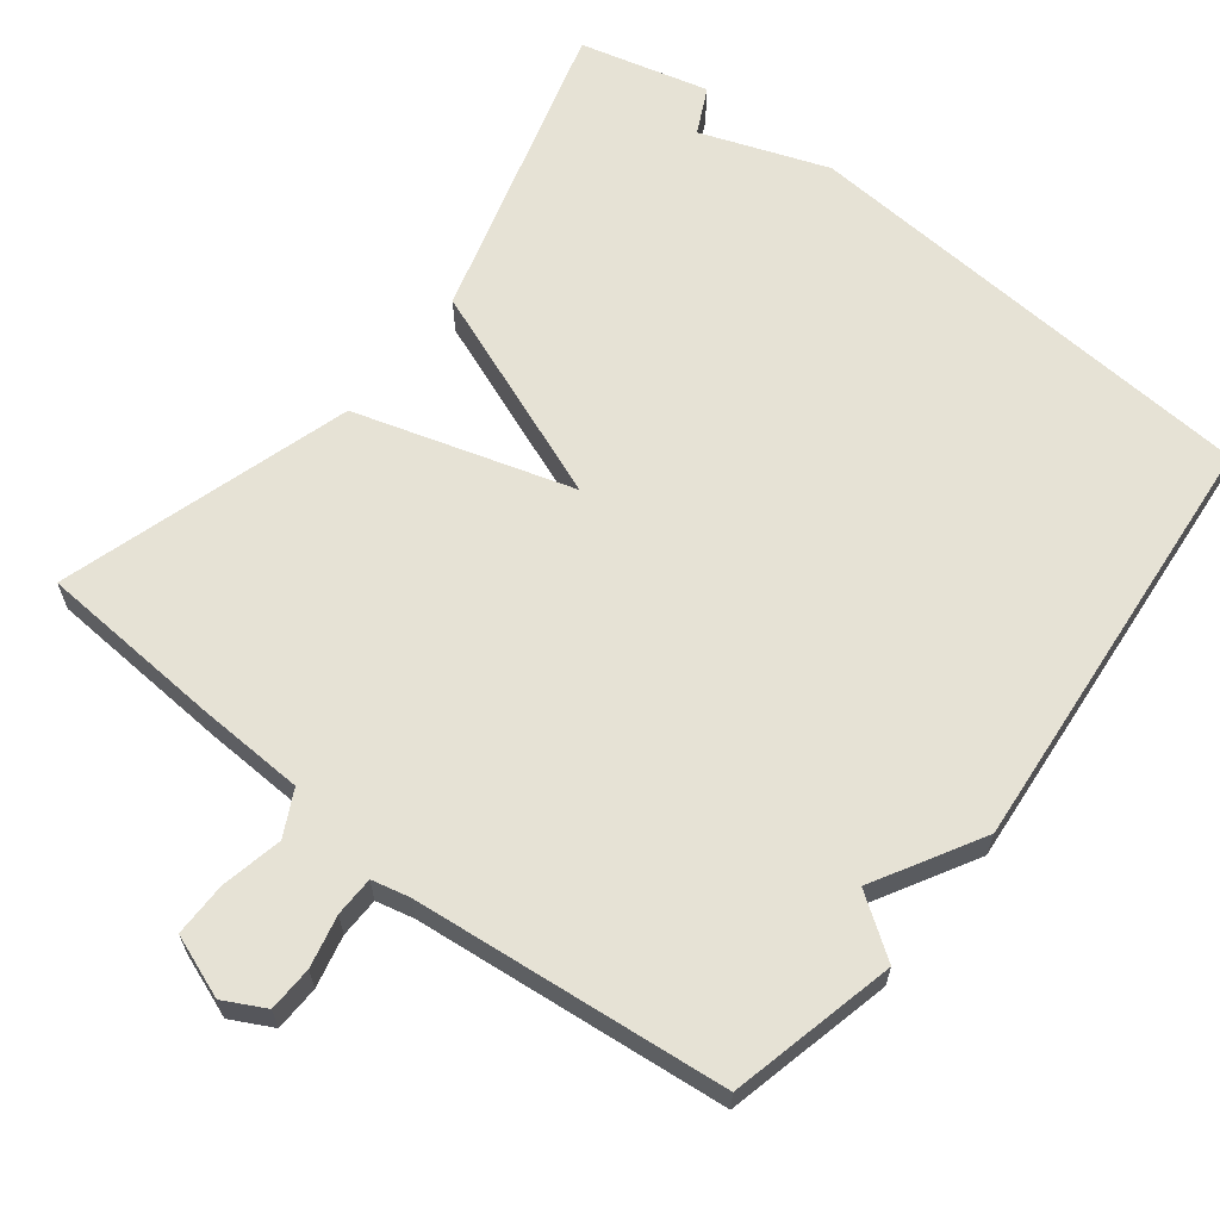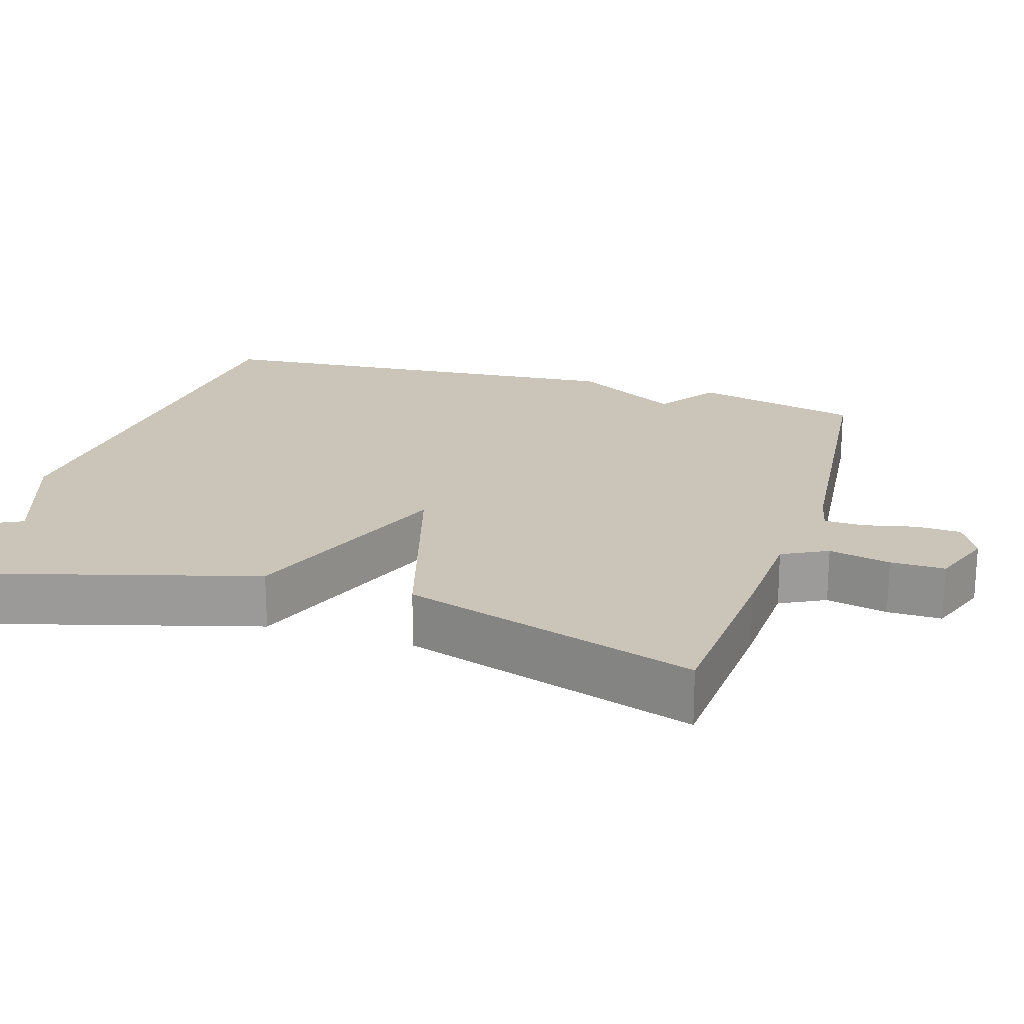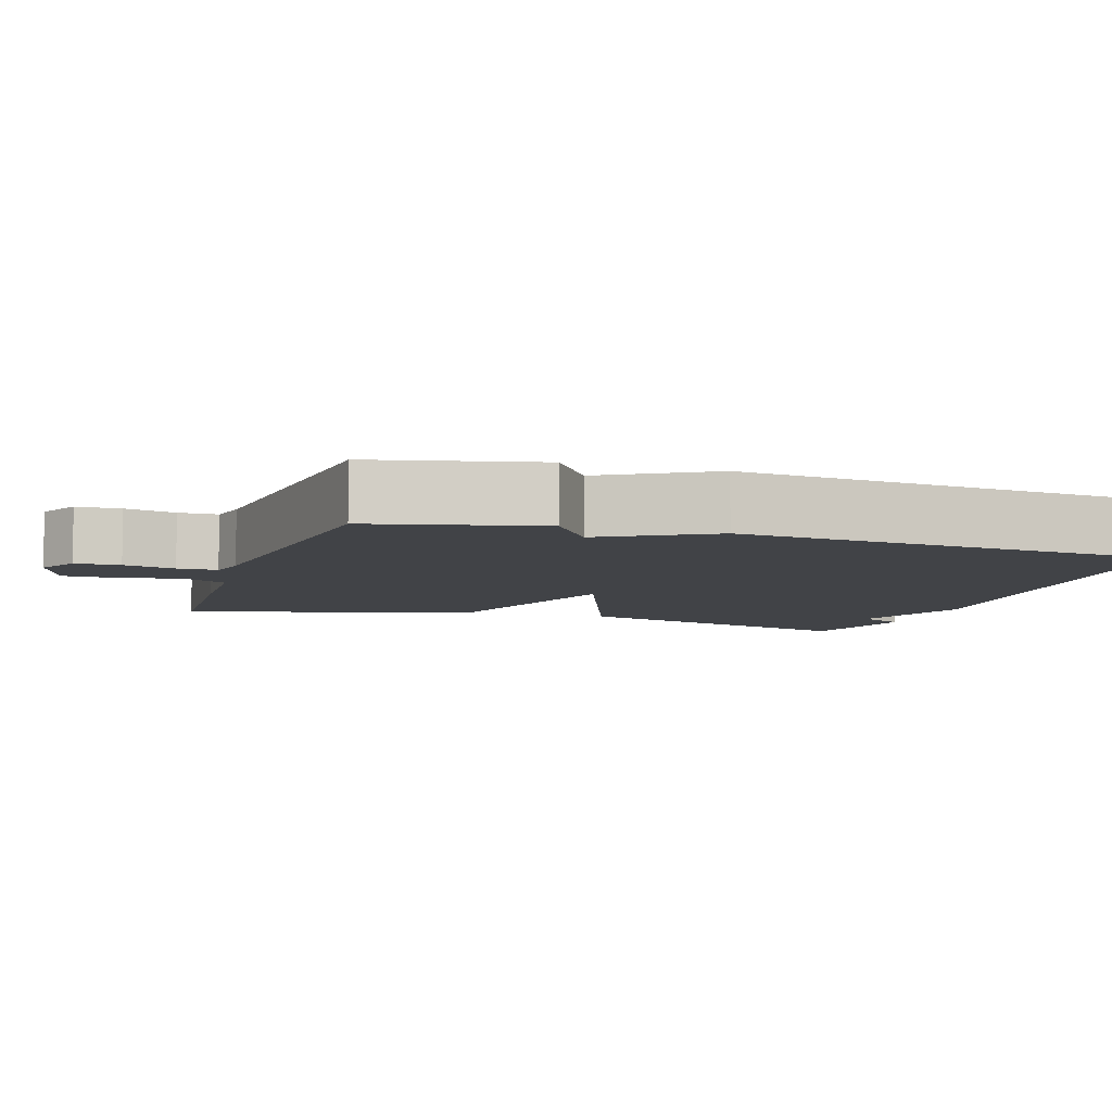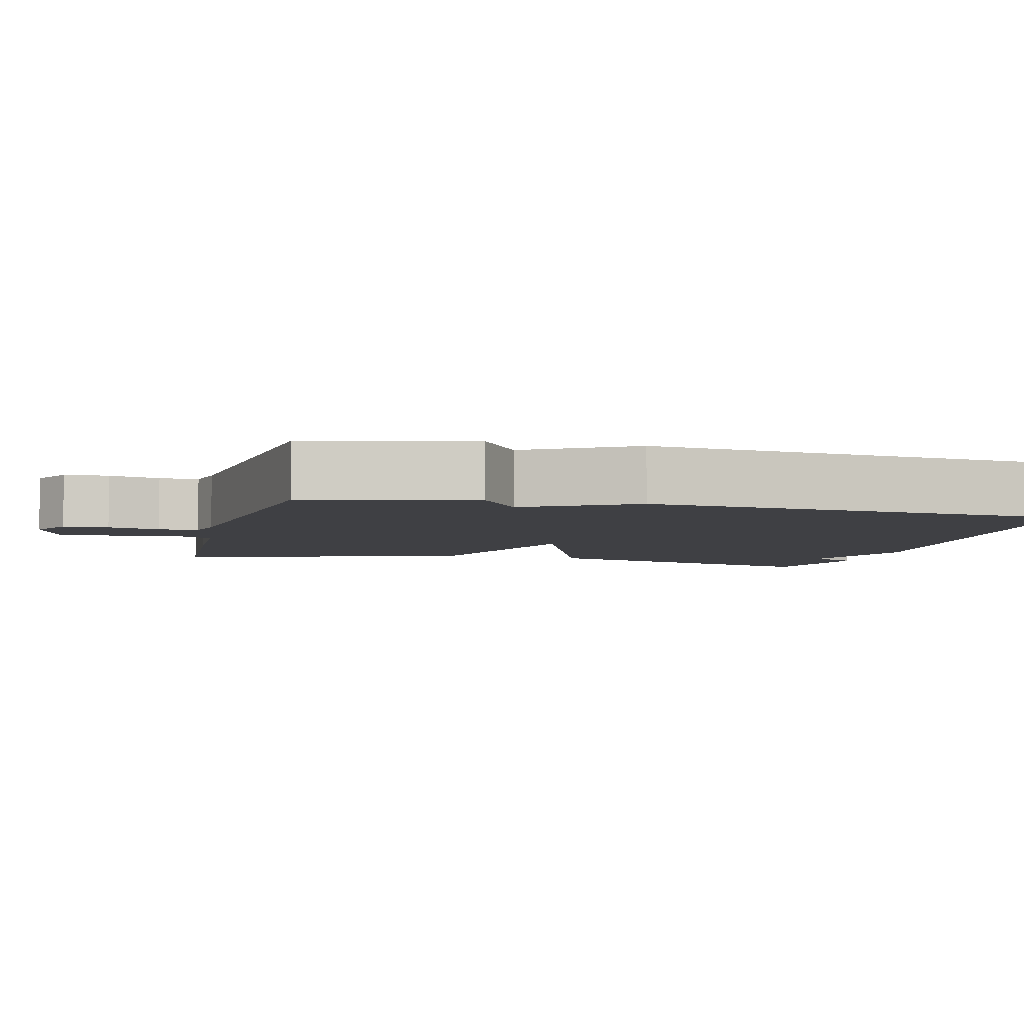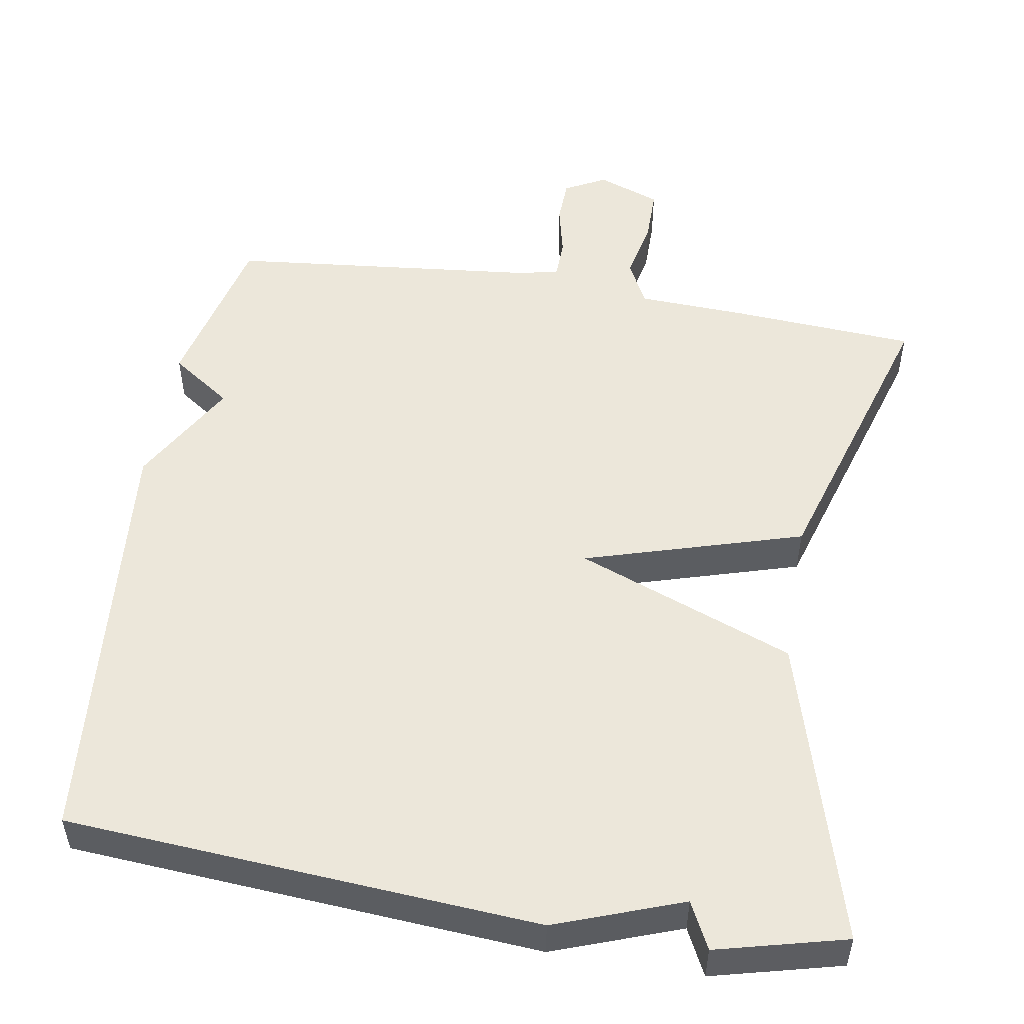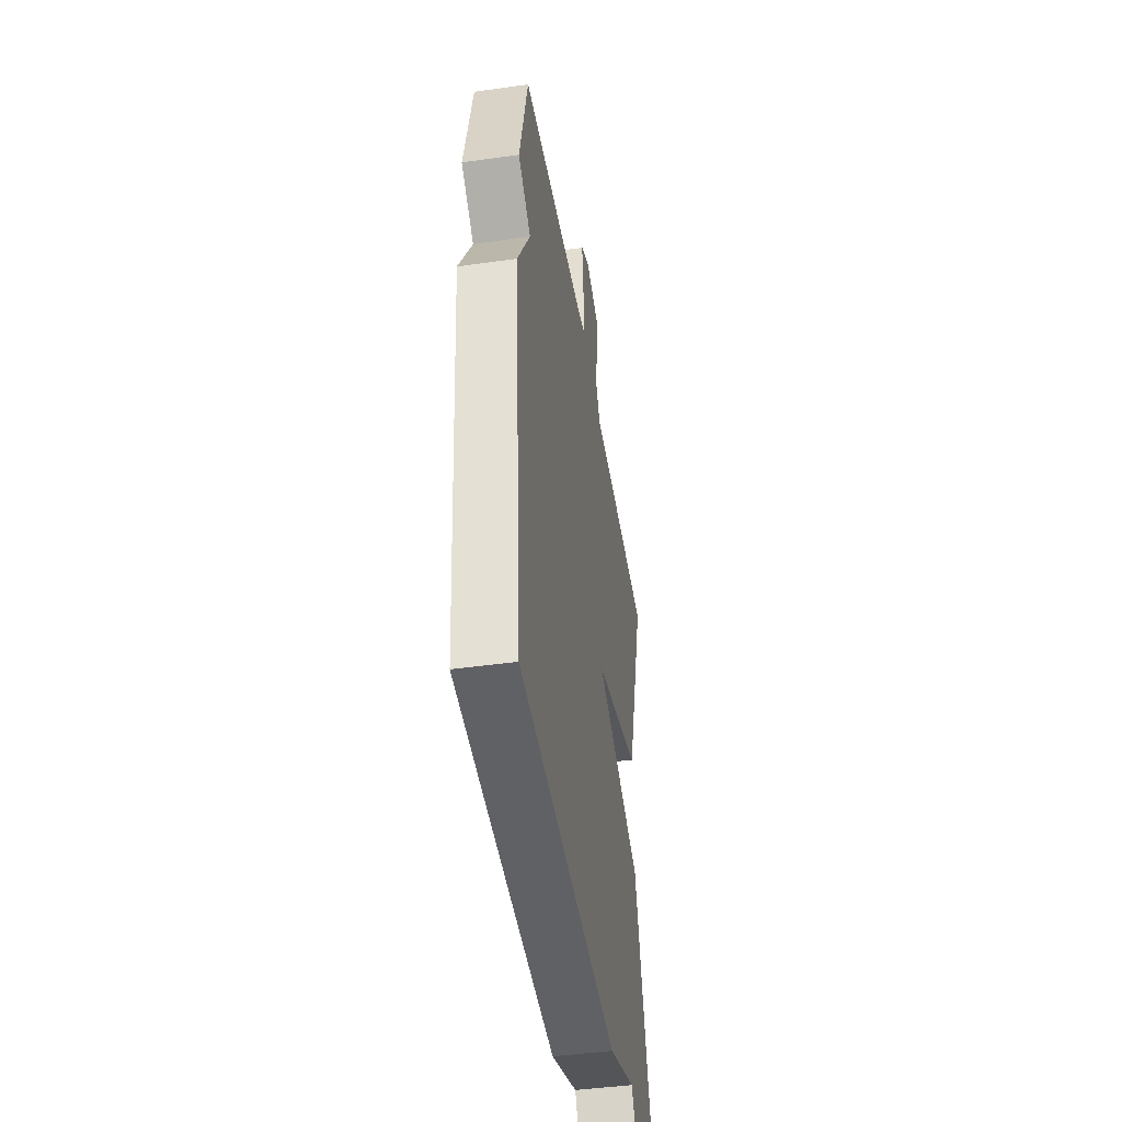
<metadata>
{"format":"obj","ext":"obj","renderer":"f3d","projection":"perspective","resolution":1024,"background":"white","views":[{"elev":64.0,"azim":38.1,"up":"+Y"},{"elev":20.5,"azim":-72.5,"up":"+Y"},{"elev":-7.0,"azim":72.1,"up":"+Y"},{"elev":-5.1,"azim":75.8,"up":"+Y"},{"elev":51.8,"azim":-170.4,"up":"+Y"},{"elev":-44.8,"azim":99.3,"up":"+Z"}]}
</metadata>
<code>
v 0.5 0.07 -0.5
v -0.128 0.07 -0.544
v -0.297 0.07 -0.482
v -0.328 0.07 -0.544
v -0.5 0.07 -0.5
v -0.382 0.07 -0.091
v -0.091 0.07 0.021
v -0.382 0.07 0.109
v -0.5 0.07 0.5
v -0.252 0.07 0.516
v -0.108 0.07 0.522
v -0.077 0.07 0.582
v -0.094 0.07 0.664
v -0.094 0.07 0.736
v -0.01 0.07 0.767
v 0.045 0.07 0.738
v 0.047 0.07 0.678
v 0.031 0.07 0.609
v 0.032 0.07 0.556
v 0.083 0.07 0.544
v 0.5 0.07 0.5
v 0.552 0.07 0.278
v 0.471 0.07 0.222
v 0.552 0.07 0.078
v 0.5 0 -0.5
v -0.128 0 -0.544
v -0.297 0 -0.482
v -0.328 0 -0.544
v -0.5 0 -0.5
v -0.382 0 -0.091
v -0.091 0 0.021
v -0.382 0 0.109
v -0.5 0 0.5
v -0.252 0 0.516
v -0.108 0 0.522
v -0.077 0 0.582
v -0.094 0 0.664
v -0.094 0 0.736
v -0.01 0 0.767
v 0.045 0 0.738
v 0.047 0 0.678
v 0.031 0 0.609
v 0.032 0 0.556
v 0.083 0 0.544
v 0.5 0 0.5
v 0.552 0 0.278
v 0.471 0 0.222
v 0.552 0 0.078
f 1 2 3
f 24 1 3
f 23 24 3
f 20 21 22 23
f 19 20 23
f 16 17 18
f 15 16 18
f 14 15 18
f 13 14 18
f 12 13 18
f 11 12 18 19
f 9 10 11
f 8 9 11
f 7 8 11
f 7 11 19 23
f 5 6 7
f 4 5 7
f 3 4 7
f 3 7 23
f 27 26 25
f 27 25 48
f 27 48 47
f 47 46 45 44
f 47 44 43
f 42 41 40
f 42 40 39
f 42 39 38
f 42 38 37
f 42 37 36
f 43 42 36 35
f 35 34 33
f 35 33 32
f 35 32 31
f 47 43 35 31
f 31 30 29
f 31 29 28
f 31 28 27
f 47 31 27
f 1 25 26 2
f 2 26 27 3
f 3 27 28 4
f 4 28 29 5
f 5 29 30 6
f 6 30 31 7
f 7 31 32 8
f 8 32 33 9
f 9 33 34 10
f 10 34 35 11
f 11 35 36 12
f 12 36 37 13
f 13 37 38 14
f 14 38 39 15
f 15 39 40 16
f 16 40 41 17
f 17 41 42 18
f 18 42 43 19
f 19 43 44 20
f 20 44 45 21
f 21 45 46 22
f 22 46 47 23
f 23 47 48 24
f 24 48 25 1

</code>
